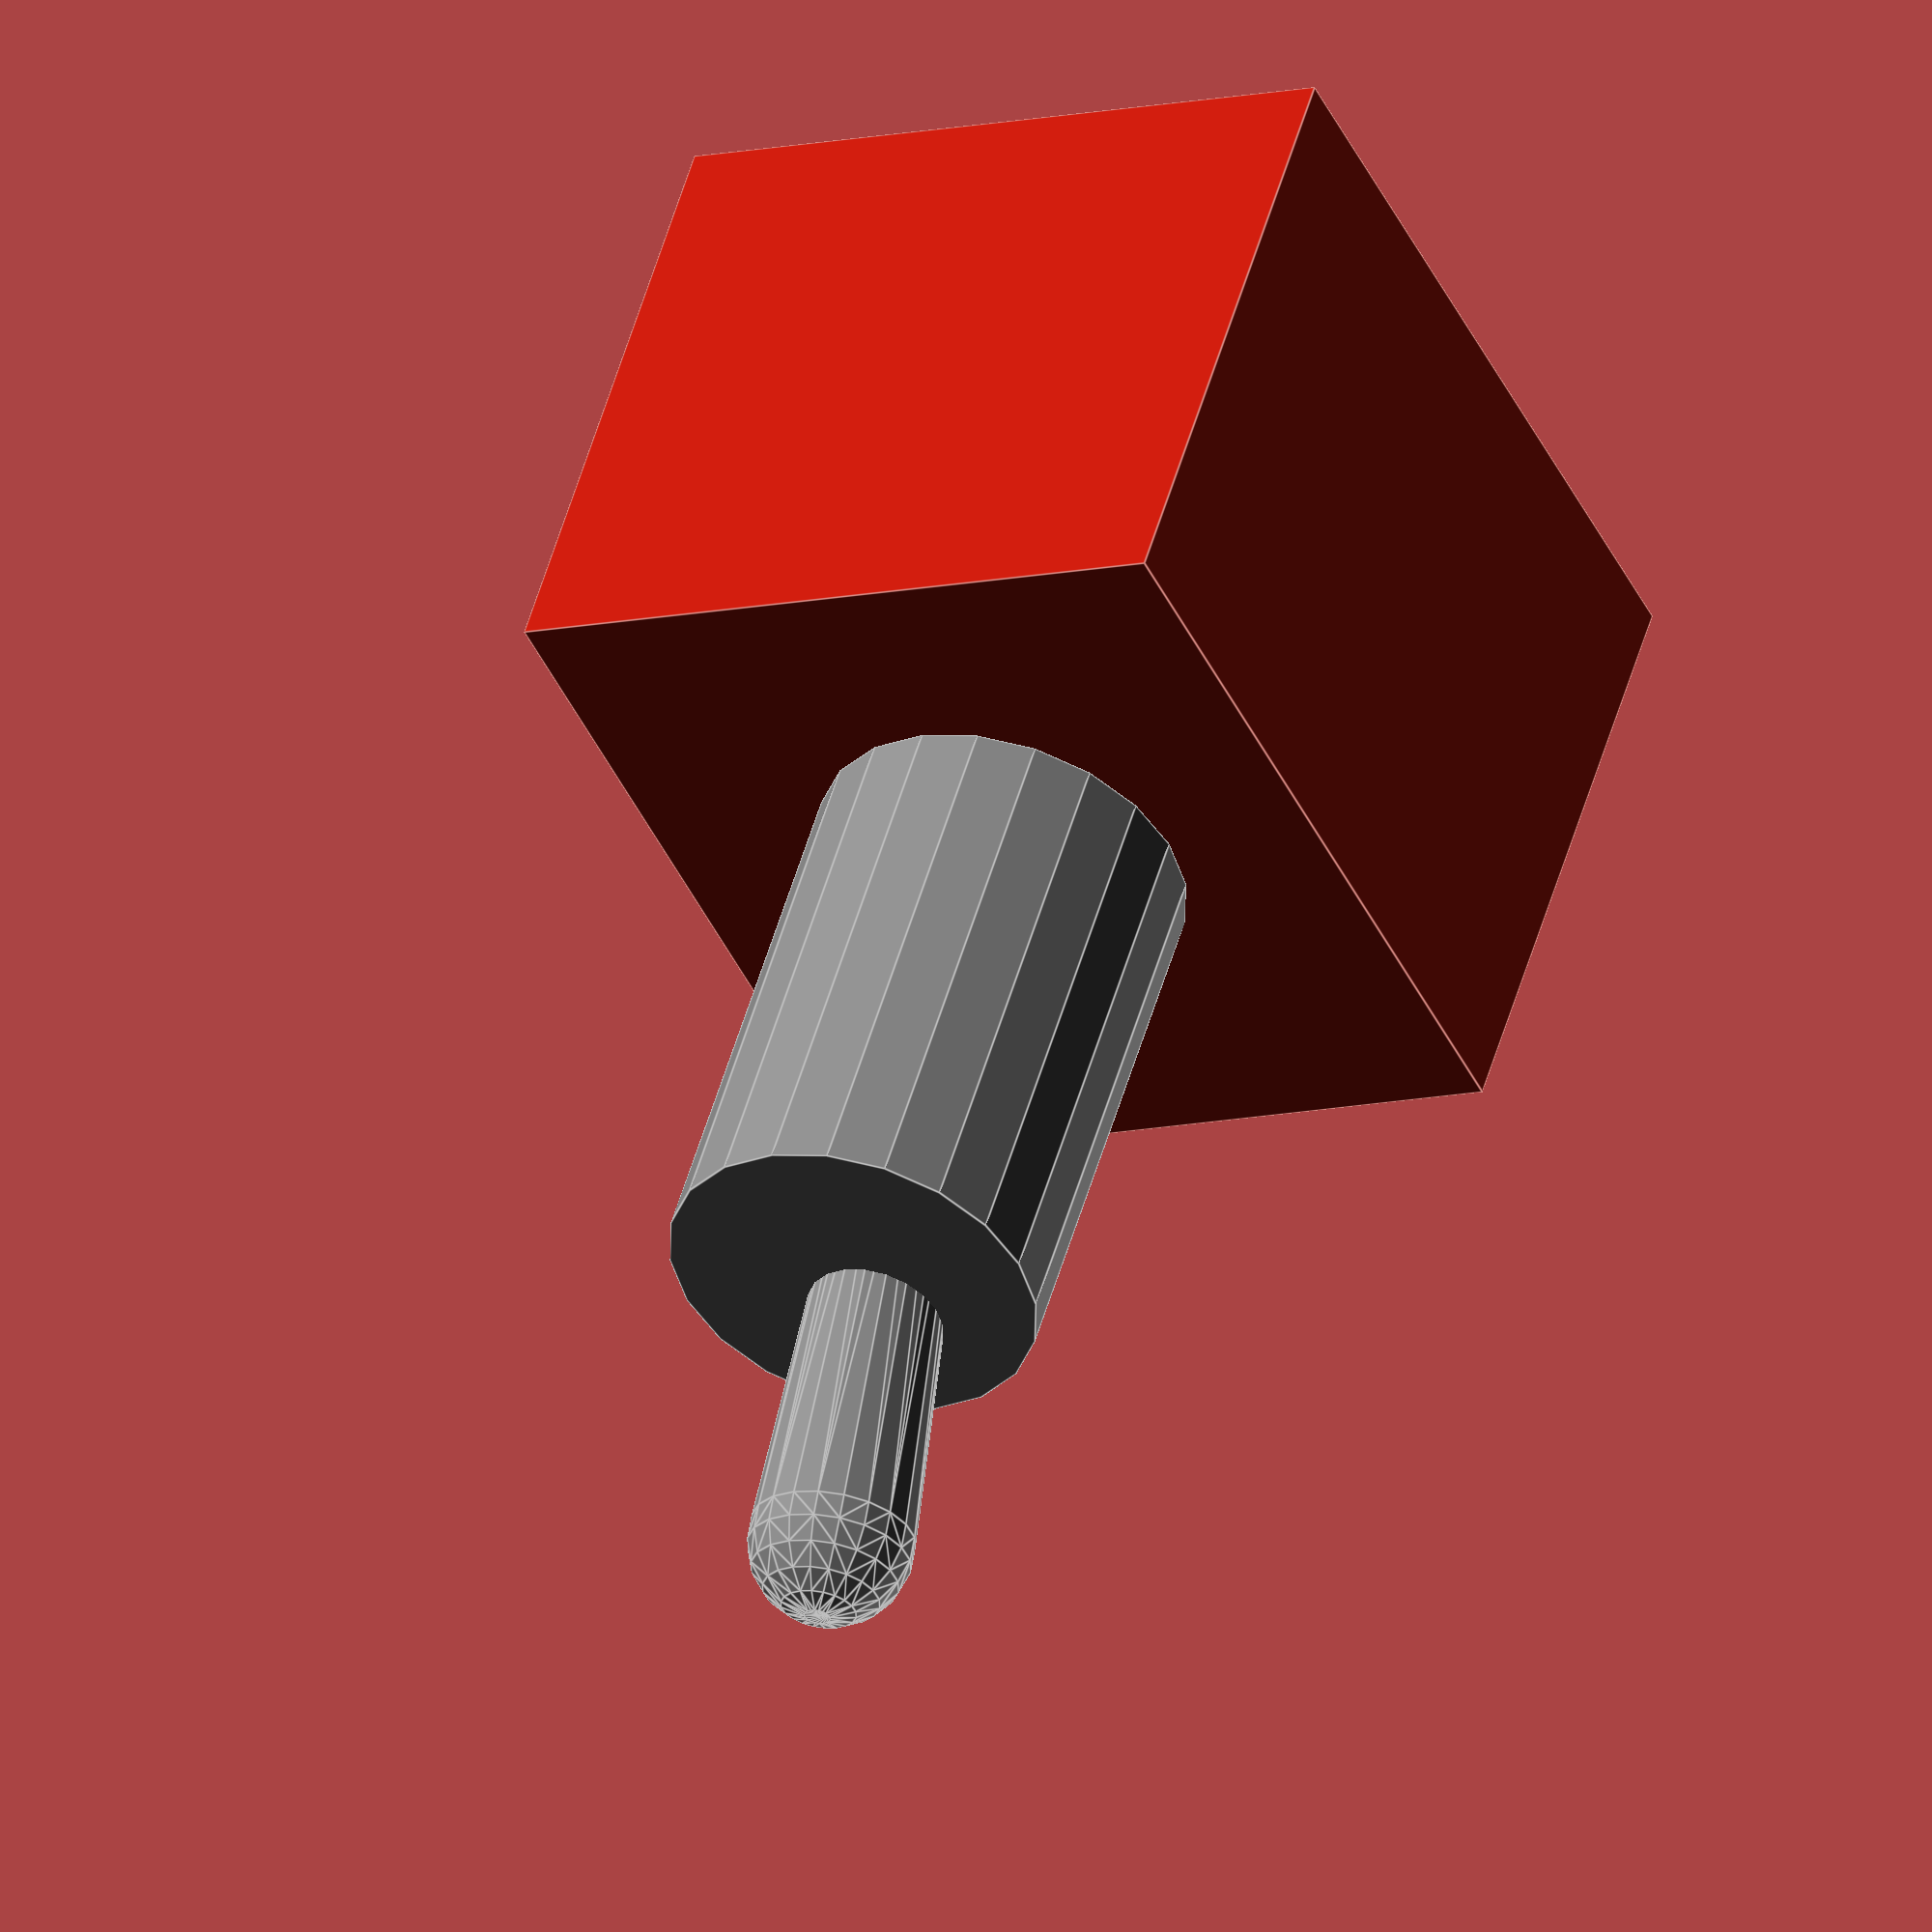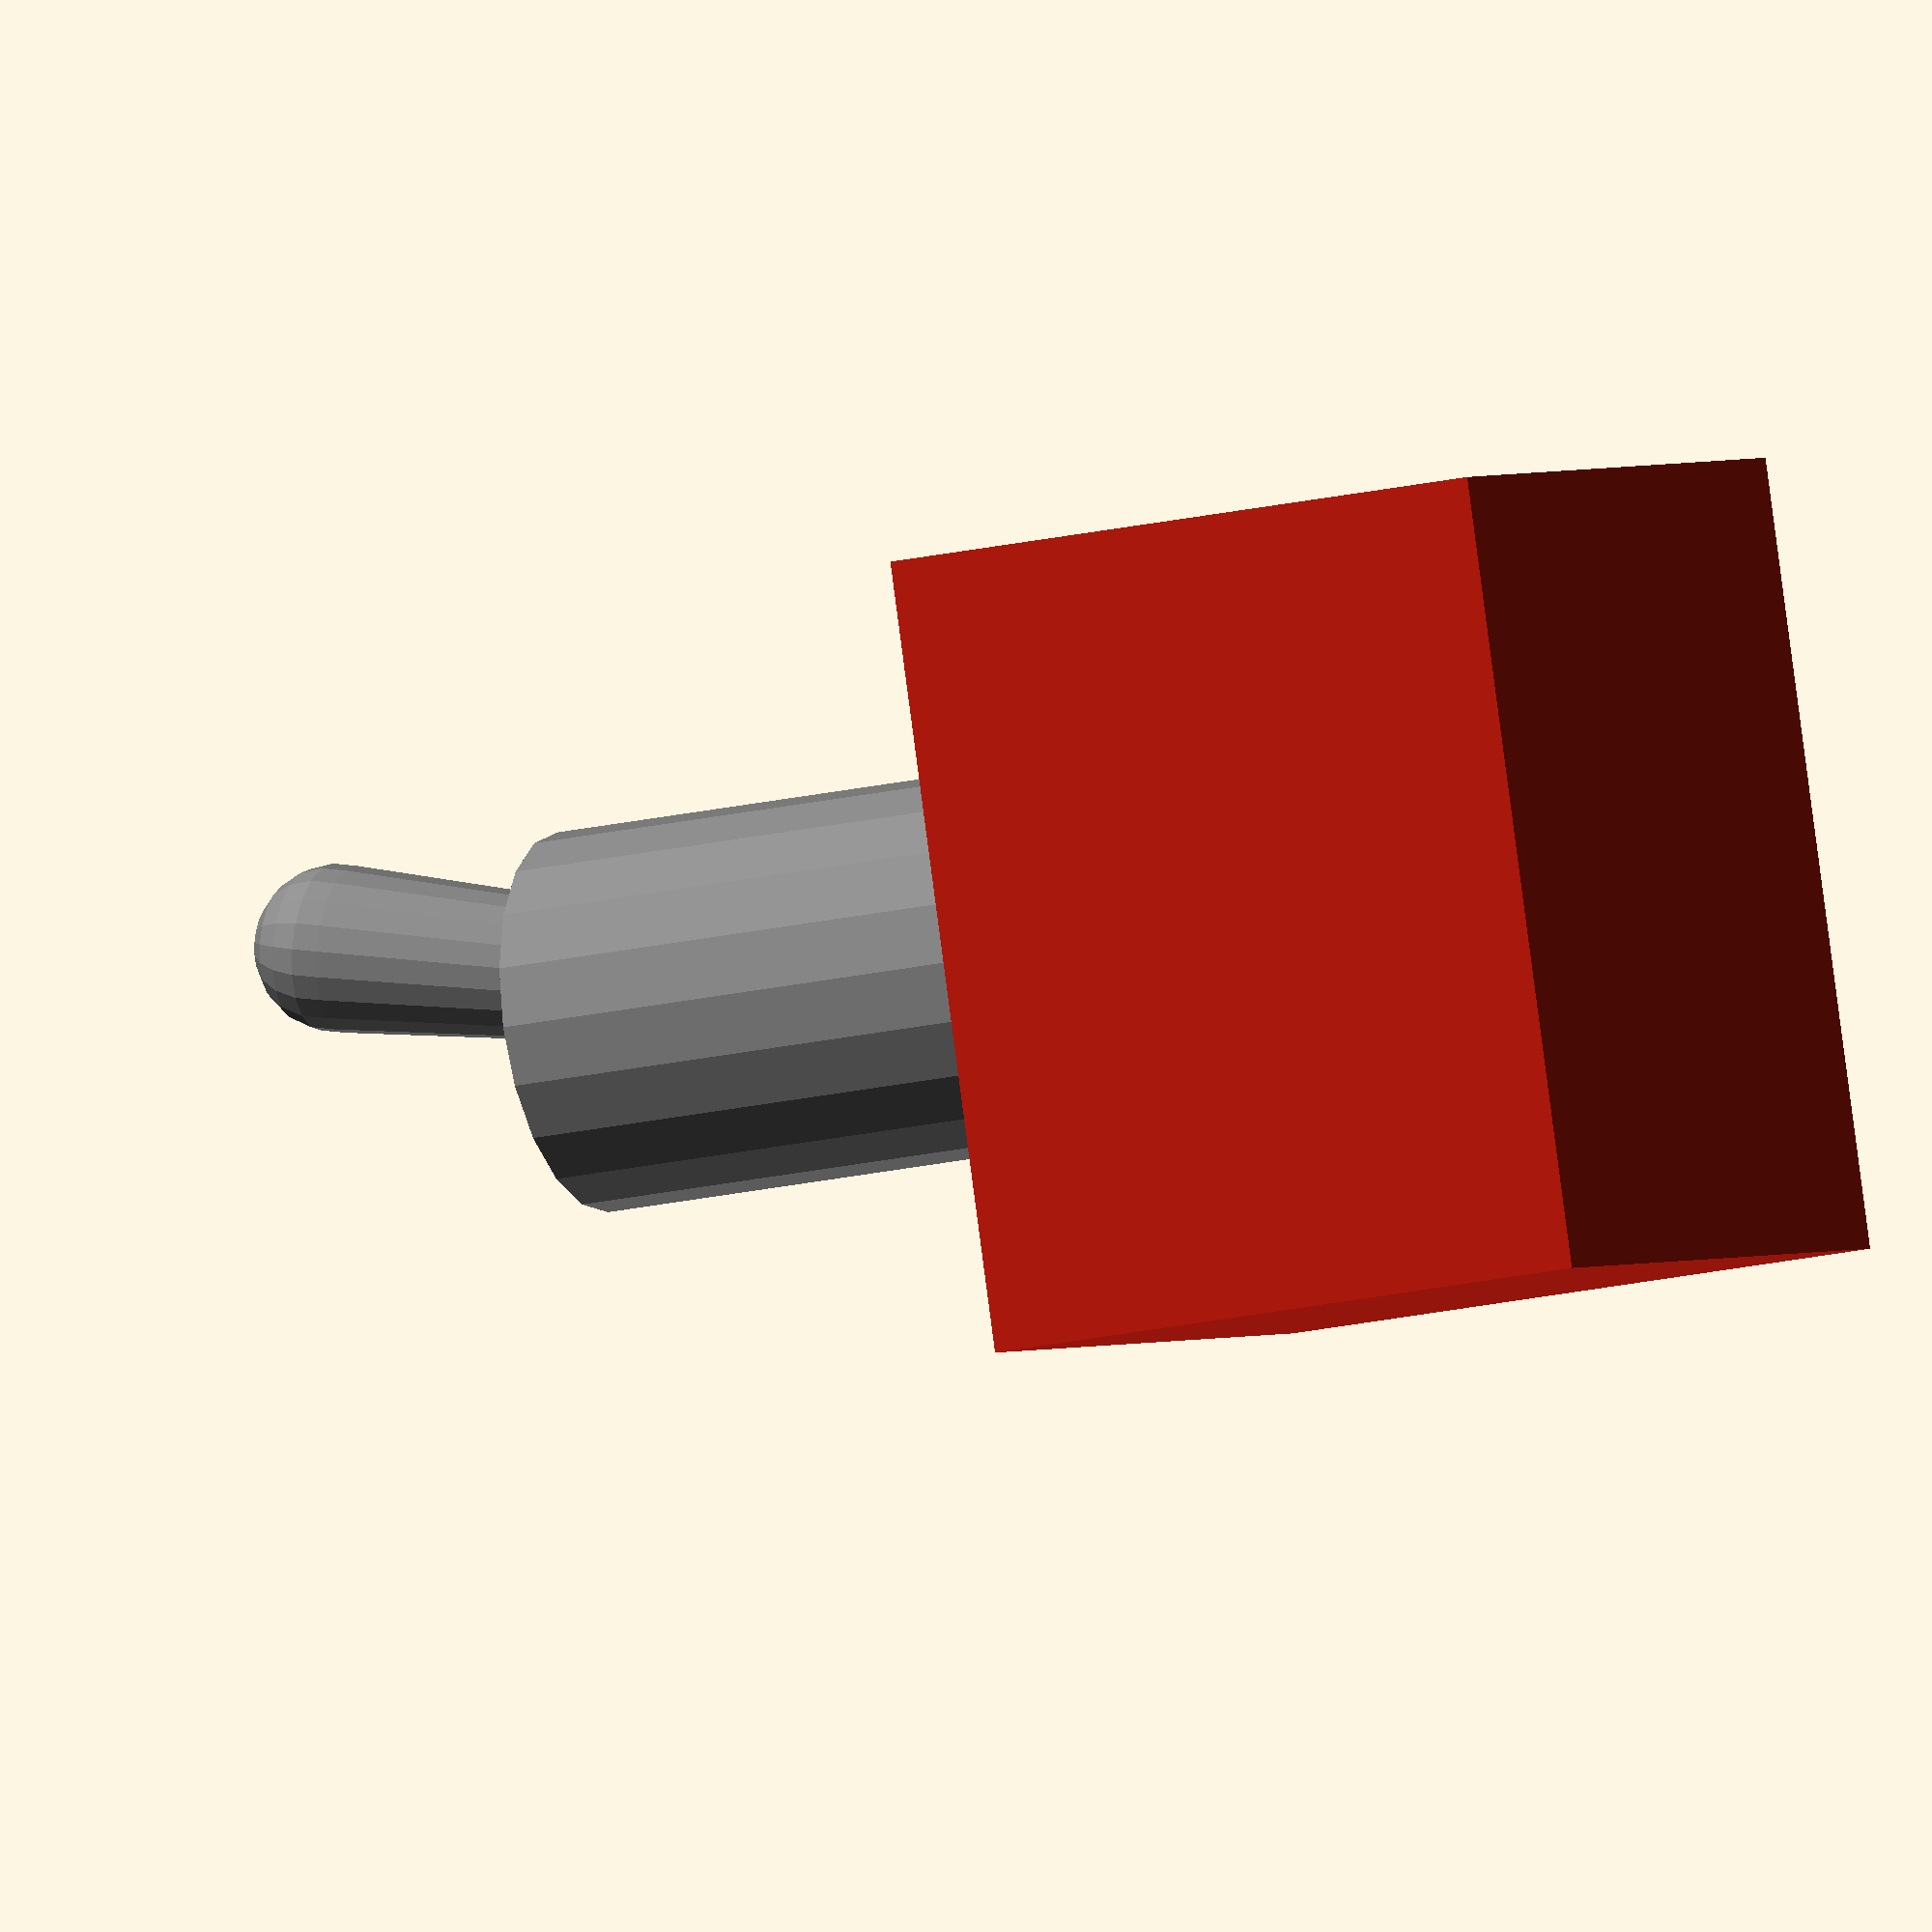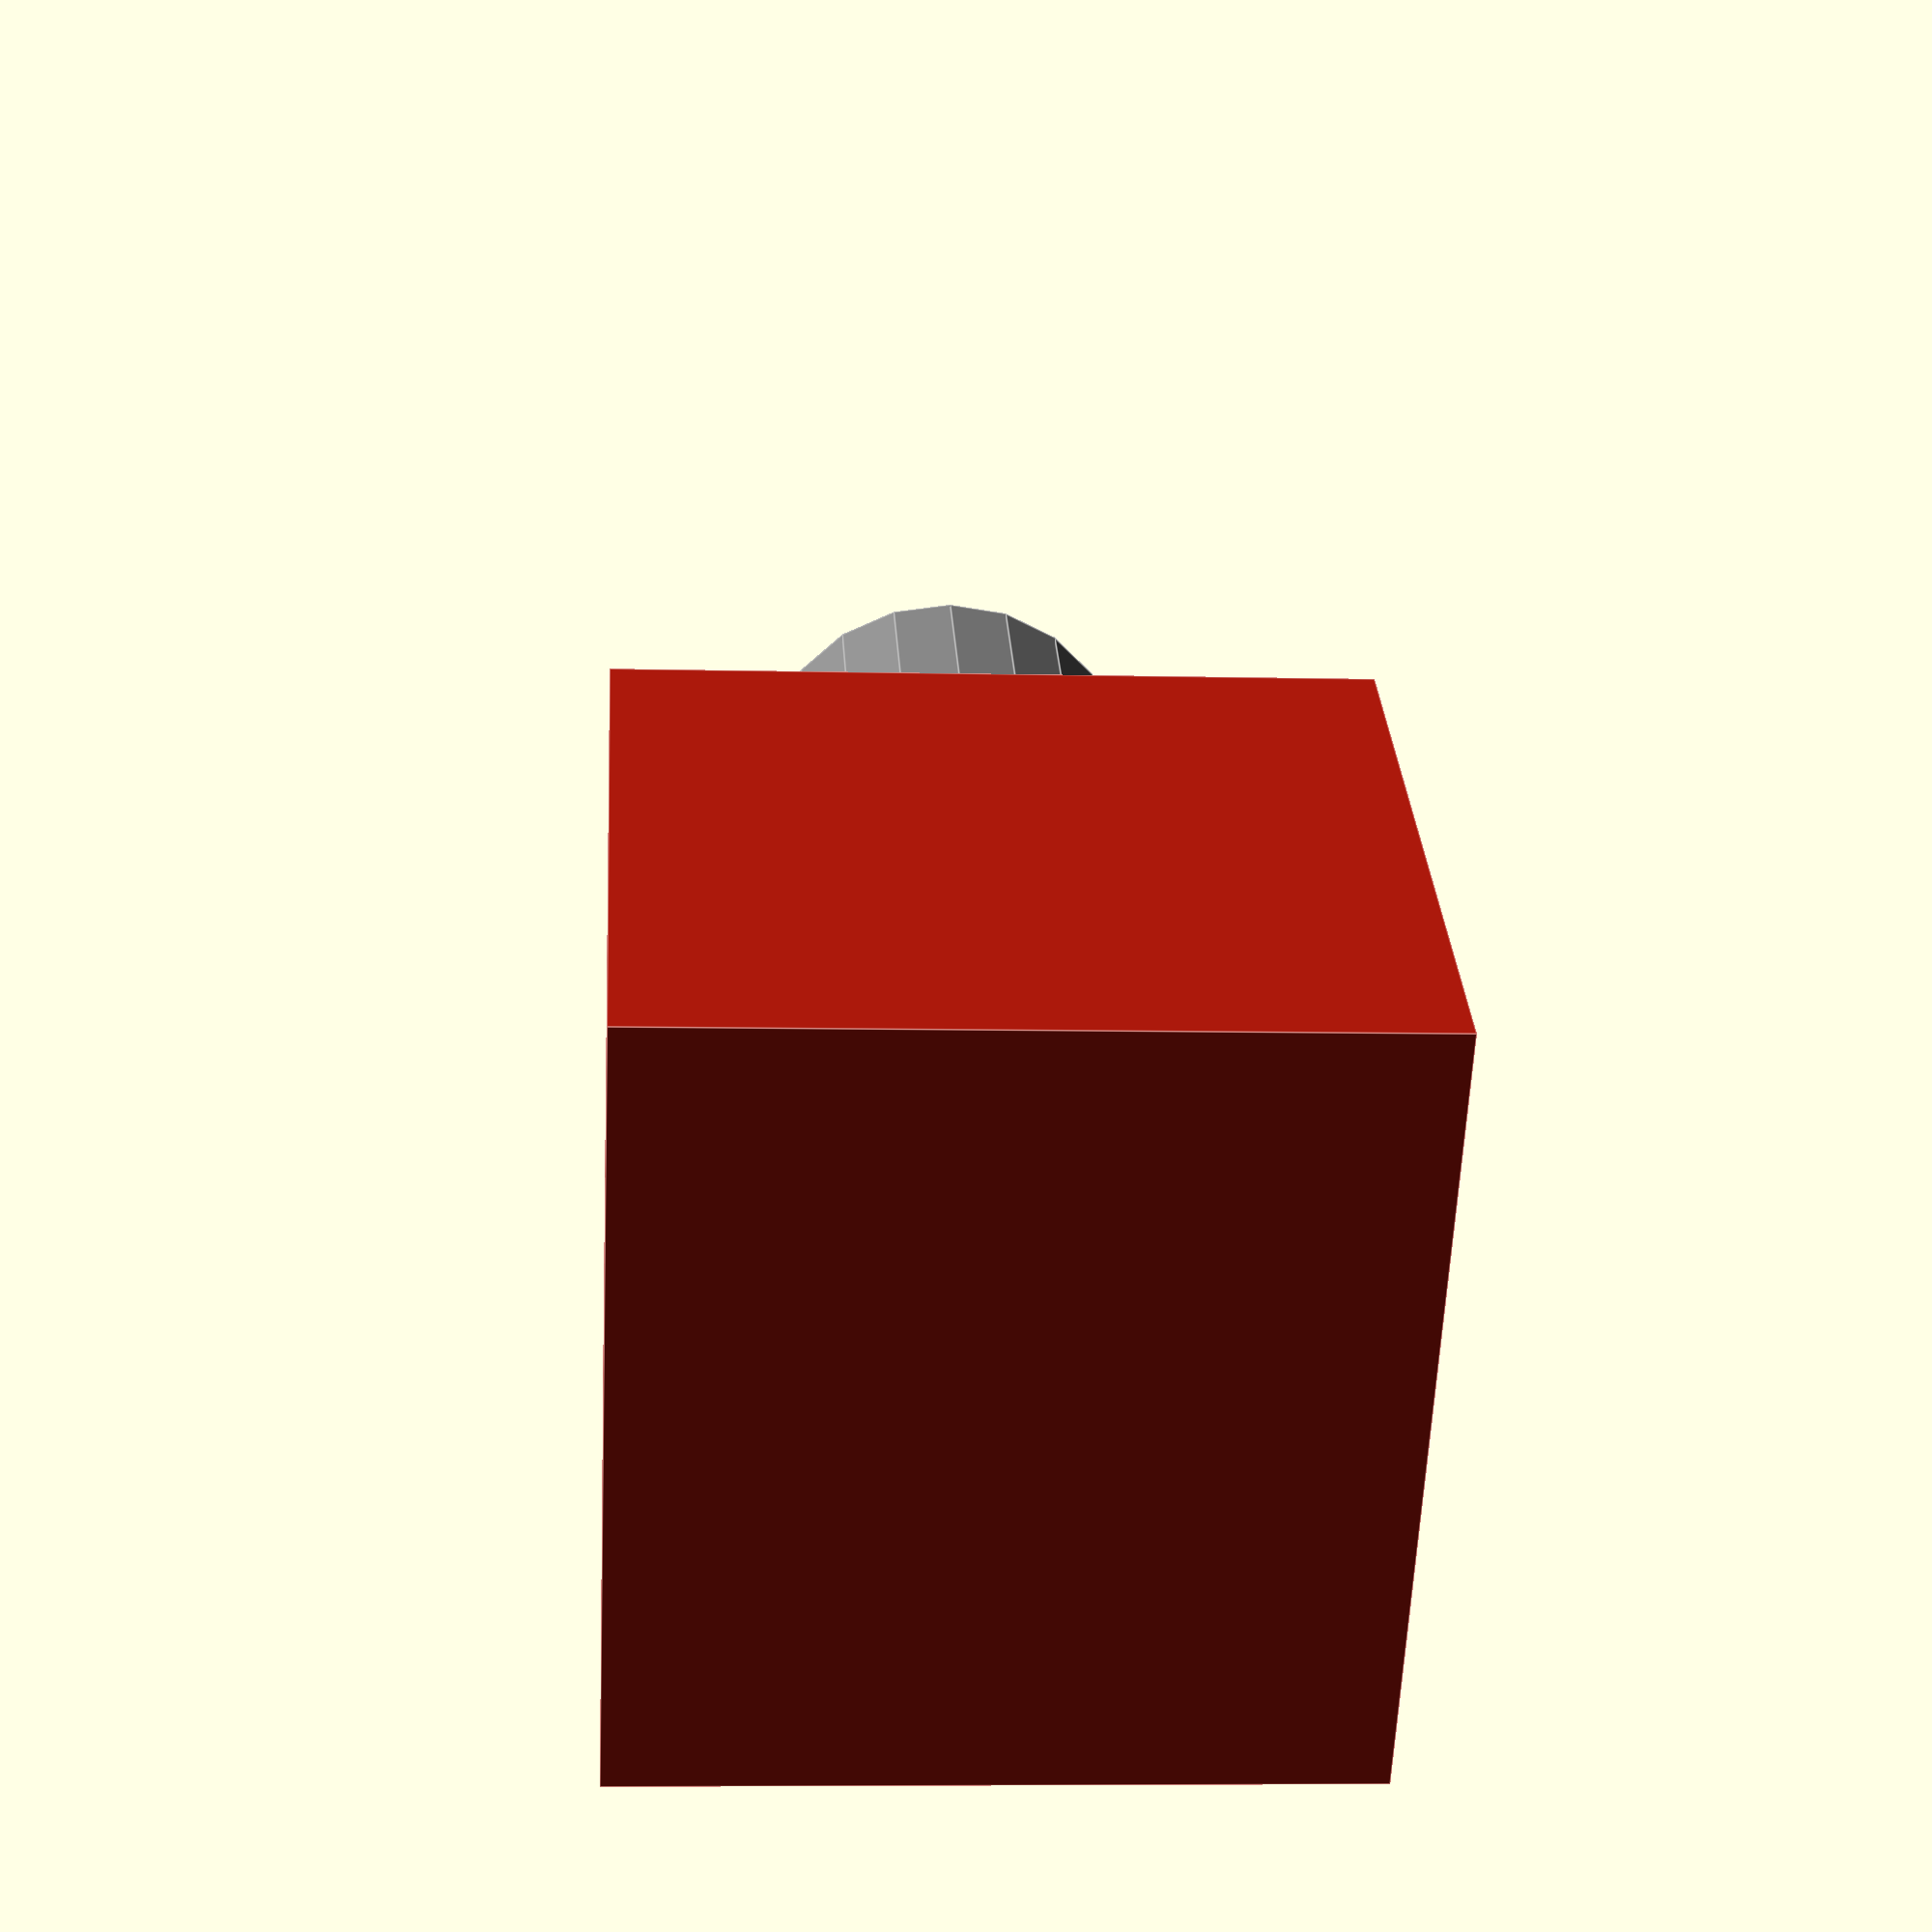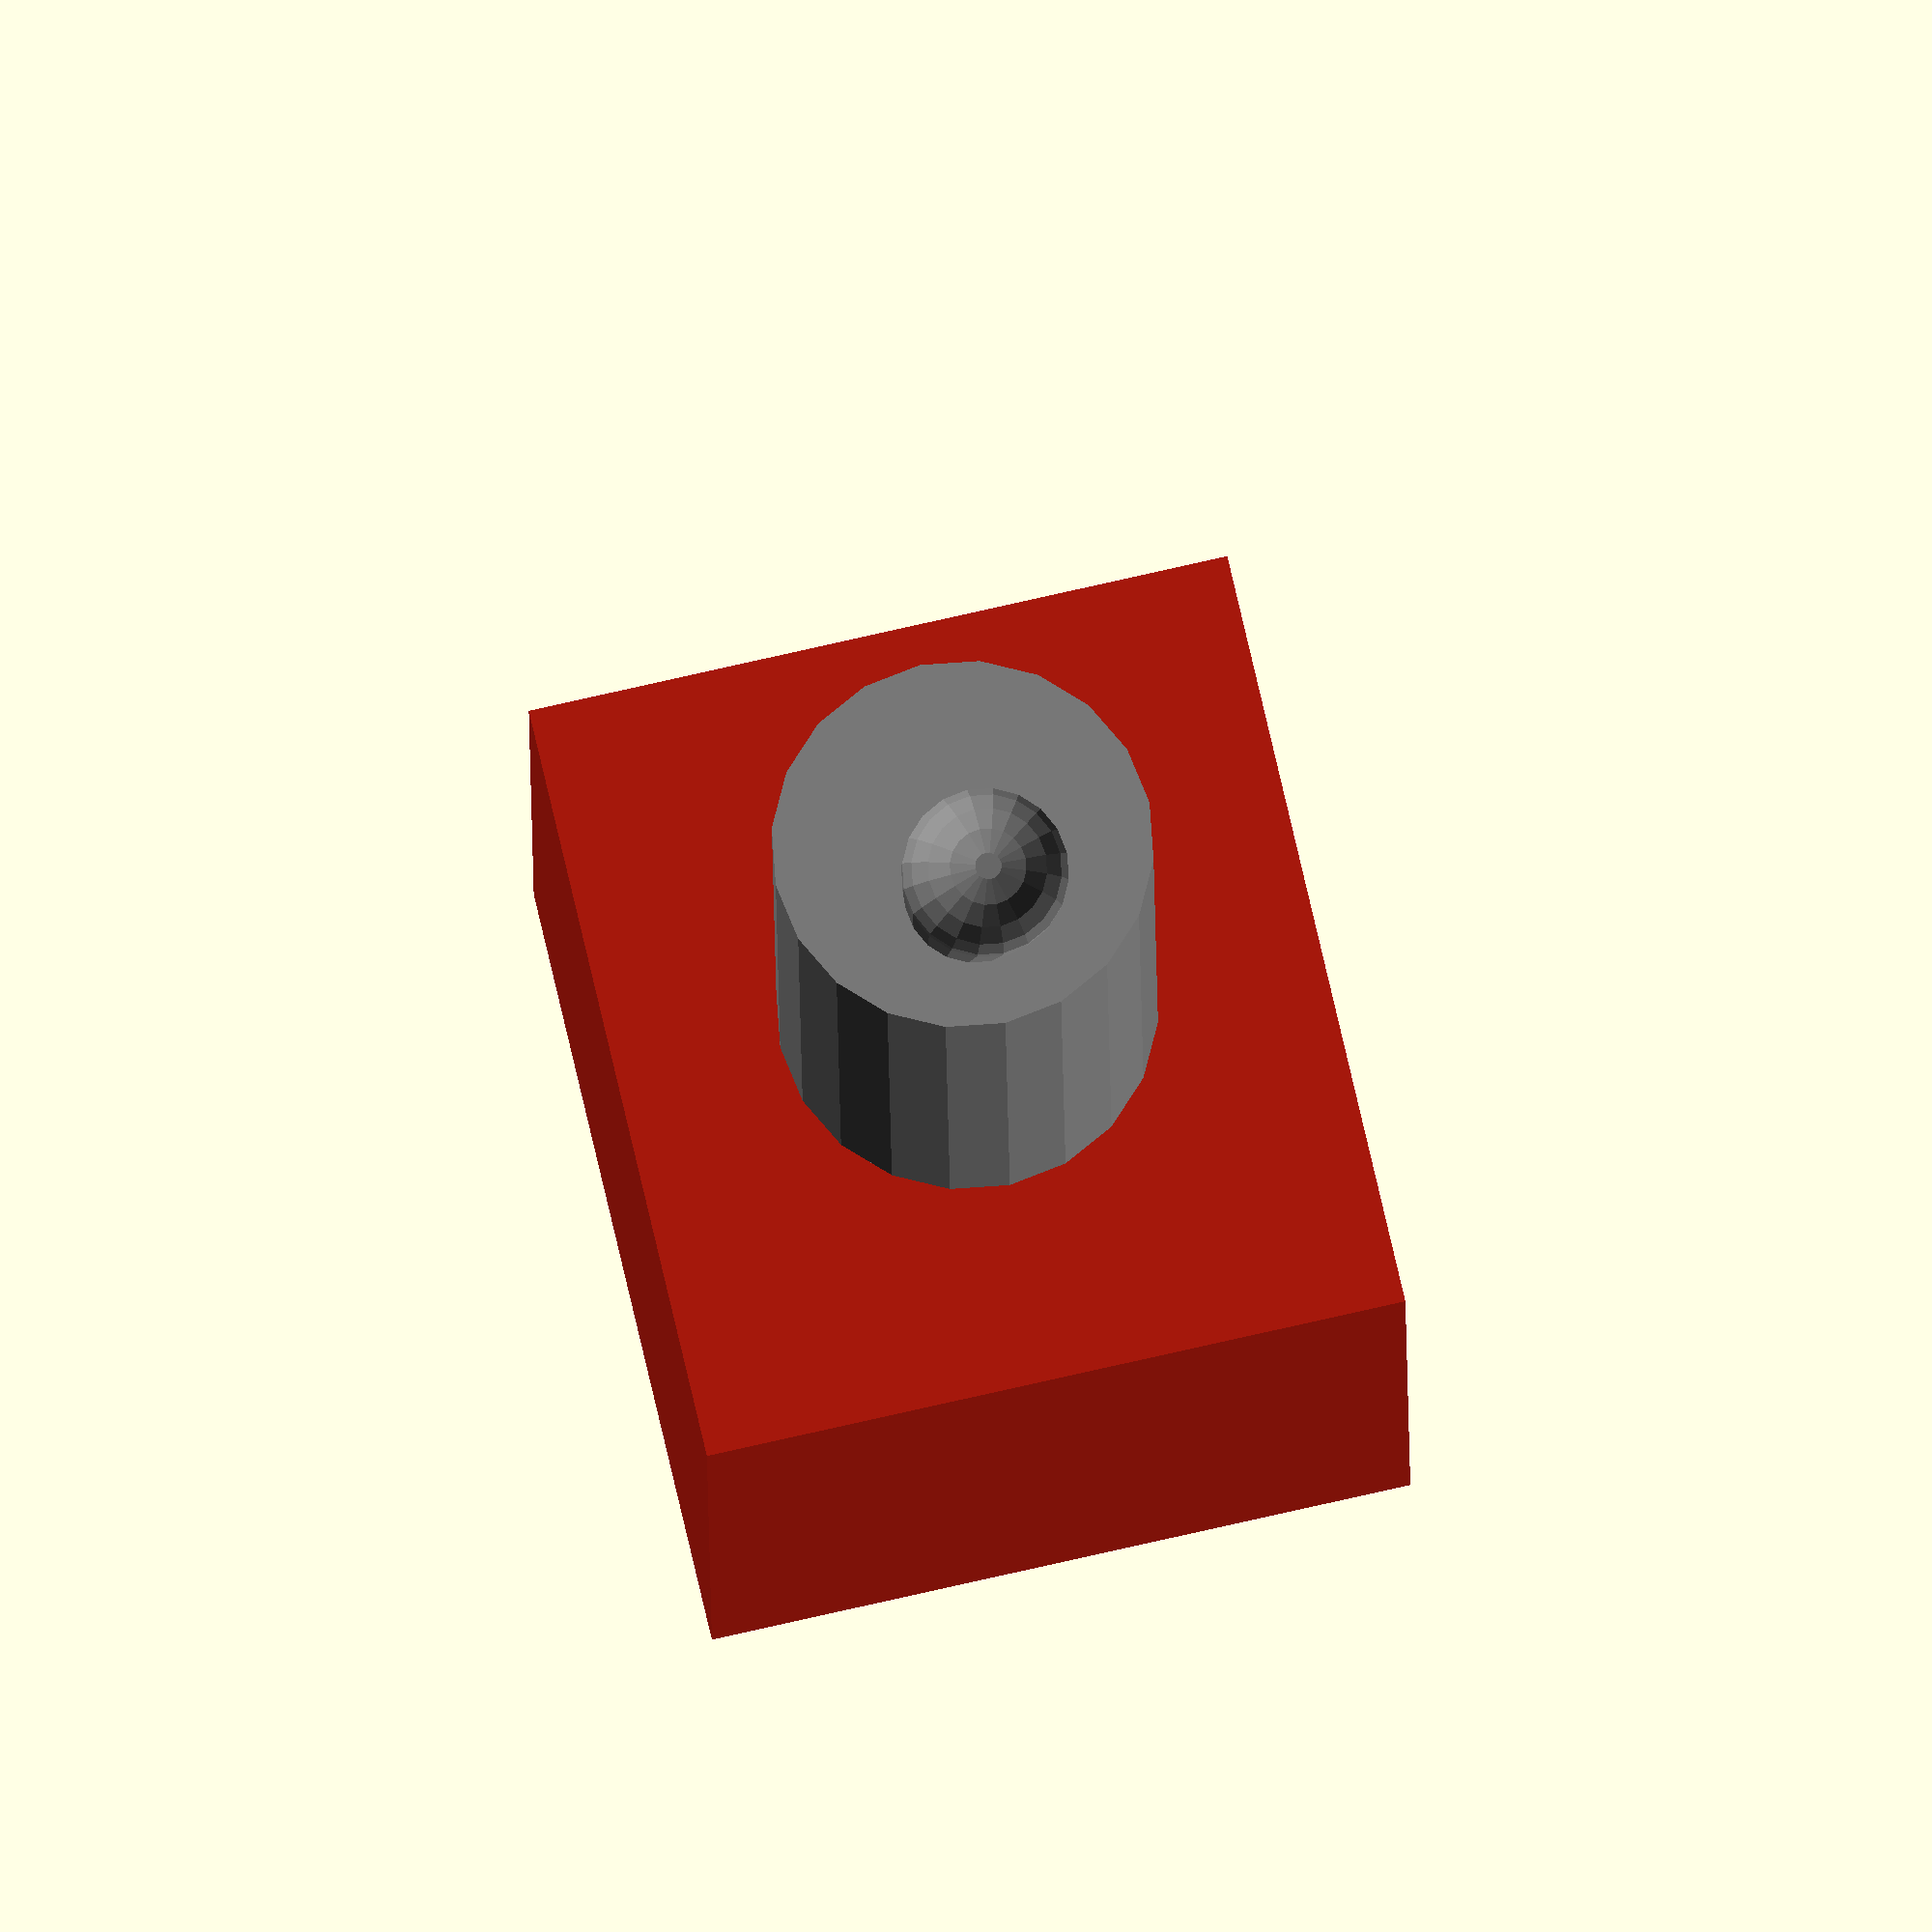
<openscad>

// KiCAD Colors
ledAlpha=0.1;
glassAlpha=0.39;

metalGreyPinCol=    [0.824, 0.820,  0.781];
metalGreyCol=       [0.298, 0.298,  0.298]; //metal Grey
metalCopperCol=     [0.7038,0.27048,0.0828]; //metal Copper
metalAluminiumCol=  [0.372322, 0.371574, 0.373173];
metalBronzeCol=     [0.714, 0.4284, 0.18144];
metalSilverCol=     [0.50754, 0.50754, 0.50754];
resblackBodyCol=    [0.082, 0.086,  0.094]; //resistor black body
darkGreyBodyCol=    [0.273, 0.273,  0.273]; //dark grey body
brownBodyCol=       [0.379, 0.270,  0.215]; //brown Body
lightBrownBodyCol=  [0.883, 0.711,  0.492]; //light brown body
pinkBodyCol=        [0.578, 0.336,  0.352]; //pink body
blueBodyCol=        [0.137, 0.402,  0.727]; //blue body
greenBodyCol=       [0.340, 0.680,  0.445]; //green body
orangeBodyCol=      [0.809, 0.426,  0.148]; //orange body
redBodyCol=         [0.700, 0.100,  0.050]; 
yellowBodyCol=      [0.832, 0.680,  0.066];
whiteBodyCol=       [0.895, 0.891,  0.813];
metalGoldPinCol=    [0.859, 0.738,  0.496];
blackBodyCol=       [0.148, 0.145,  0.145];
greyBodyCol=        [0.250, 0.262,  0.281];
lightBrownLabelCol= [0.691, 0.664,  0.598];
ledBlueCol=         [0.700, 0.100,  0.050, ledAlpha];
ledYellowCol=       [0.100, 0.250,  0.700, ledAlpha];
ledGreyCol=         [0.98,  0.840,  0.066, ledAlpha];
ledWhiteCol=        [0.895, 0.891, 0.813, ledAlpha];
ledgreyCol=         [0.27, 0.25, 0.27, ledAlpha];
ledBlackCol=        [0.1, 0.05, 0.1];
ledGreenCol=        [0.400, 0.700,  0.150, ledAlpha];
glassGreyCol=       [0.400769, 0.441922, 0.459091, glassAlpha];
glassGoldCol=       [0.566681, 0.580872, 0.580874, glassAlpha];
glassBlueCol=       [0.000000, 0.631244, 0.748016, glassAlpha];
glassGreenCol=      [0.000000, 0.75, 0.44, glassAlpha];
glassOrangeCol=     [0.75, 0.44, 0.000000, glassAlpha];
pcbGreenCol=        [0.07,  0.3,    0.12]; //pcb green
pcbBlackCol=        [0.16,  0.16,   0.16]; //pcb black
pcbBlue=            [0.07,  0.12,   0.3];
FR4darkCol=         [0.2,   0.17,   0.087]; //?
FR4Col=             [0.43,  0.46,   0.295]; //?


$fn=20;
fudge=0.1;

translate([70,0,0]) keyPad();
heatsink([9,9,5],5,3.5);
translate([12,0,0]) pushButton(col="red");
translate([12,15,0]) pushButton(col="green");
translate([12,30,0]) pushButton(col="white");
translate([-15,0,0]) rotEncoder();
translate([-15,30,0]) microStepper();
translate([30,0,0]) SMDSwitch();
translate([-40,0,0]) AirValve();
translate([-80,0,0]) AirPump();
translate([-140,0,0]) SSR();
translate([120,0,0]) roundRocker20();
translate([120,0,0]) roundRocker20(true);
translate([140,0,0]) slideSwitch();
translate([180,0,0]) arcadeButton();
translate([200,0,0]) CUI_TS02();



*keyPad(cutPanel=false);
module keyPad(cutPCB=false, cutPanel=false, drillDia=1.6){
//https://www.adafruit.com/product/3845
//Dimensions taken from picture!
  
  rad=2.5;
  drill=2.1;
  keyDist=[14,13];
  drillDist=[46,59];
  keyDims=[8.5,7.5,2.5];
  bdyDims=[51,63,3.3]; //dimensions of the lower frame
  padDims=[46,56.8,3.5];
  padRad=4;
  keyCnt=[3,4];
  notchDims=[6.1,3];
  PCBDims=[36.7,5.6,1.6];
  pinsOffset=[17.9-PCBDims.x/2,2.54-PCBDims.y];//Offset of pinscenter to PCBcenter
  spcng=0.2;
  
  //cutOut
  if (cutPCB){
    for (ix=[-1,1], iy=[-1,1])
      translate([ix*(drillDist.x/2),iy*(drillDist.y/2)]) circle(d=drillDia);

    *hull() for (ix=[-1,1], iy=[-1,1])
      translate([ix*(drillDist.x/2-rad),iy*(drillDist.y/2-rad)]) circle(rad);
    for (ix=[0:8])
        translate([-10.7+ix*2.54,-3.4]+[0,-bdyDims.y/2,-3.1]) circle(d=0.8);
  }

  else if (cutPanel){
      hull() for (ix=[-1,1], iy=[-1,1])
        translate([ix*(padDims.x/2-padRad),iy*(padDims.y/2-padRad)]) circle(padRad+spcng);
      for (ix=[-1,1], iy=[-1,1])
        translate([ix*(drillDist.x/2),iy*(drillDist.y/2)]) circle(d=drillDia);
  }
  
  else{
    color("darkslateGrey") body();
    color("Grey") keys();
    color("darkGreen") translate([0,-bdyDims.y/2,-3.1])  PCB();
  }

  module body(){
    //lower part with screw holes
    translate([0,0,-bdyDims.z]) linear_extrude(bdyDims.z) difference(){
      hull() for (ix=[-1,1], iy=[-1,1])
        translate([ix*(bdyDims.x/2-rad),iy*(bdyDims.y/2-rad)]) circle(rad);
        for (ix=[-1,1], iy=[-1,1])
          translate([ix*(drillDist.x/2),iy*(drillDist.y/2)]) circle(d=drill);
        translate([0,(bdyDims.y-notchDims.y)/2]) square(notchDims,true);
    }
    //upper part "the pad" with keys
    linear_extrude(5.4) hull() for (ix=[-1,1], iy=[-1,1])
        translate([ix*(padDims.x/2-padRad),iy*(padDims.y/2-padRad)]) circle(padRad);
  }
  
  module keys(){
    for (ix=[-(keyCnt.x-1)/2:(keyCnt.x-1)/2],iy=[-(keyCnt.y-1)/2:(keyCnt.y-1)/2]){
      translate([ix*keyDist.x,iy*keyDist.y,8.6-3.1+keyDims.z/2]) cube(keyDims,true);
    }
  }
  
  module PCB(){
    echo(pinsOffset);
    linear_extrude(PCBDims.z) difference(){
      translate([0,-PCBDims.y/2]) square([PCBDims.x,PCBDims.y],true);
      for (ix=[-8/2:8/2]) //holes for pinheader
      //translate([-10.7+ix*2.54,-3.4]) circle(d=0.8); //0:8
        translate([ix*2.54,0]+pinsOffset) circle(d=0.8);
    }
  }
}


module keyPadPhone(bdyDims=[51,64,8.5],keyCnt=[3,4],cut=false){

  rad=2.5;
  drill=2.5;
  keyDist=[14,13];
  drillDist=[46,57];
  keyDims=[8.5,7.5,2.5];
  notchDims=[6.5,2.6];
  
  if (cut){
    for (ix=[-1,1], iy=[-1,1])
      translate([ix*(bdyDims.x/2-rad),iy*(bdyDims.y/2-rad)]) circle(d=2.5);
    hull() for (ix=[-1,1], iy=[-1,1])
      translate([ix*(drillDist.x/2-rad),iy*(drillDist.y/2-rad)]) circle(rad);
  }
  
  
  body();
  keys();
  
  
  module body(){
    translate([0,0,-3.1]) linear_extrude(3.1) difference(){
      hull() for (ix=[-1,1], iy=[-1,1])
        translate([ix*(bdyDims.x/2-rad),iy*(bdyDims.y/2-rad)]) circle(rad);
        for (ix=[-1,1], iy=[-1,1])
          translate([ix*(bdyDims.x/2-rad),iy*(bdyDims.y/2-rad)]) circle(d=drill);
        translate([0,-(bdyDims.y-notchDims.y)/2]) square(notchDims,true);
    }
    linear_extrude(5.4) hull() for (ix=[-1,1], iy=[-1,1])
        translate([ix*(46/2-rad),iy*(57/2-rad)]) circle(rad);
  }
  
  module keys(){
    for (ix=[-(keyCnt.x-1)/2:(keyCnt.x-1)/2],iy=[-(keyCnt.y-1)/2:(keyCnt.y-1)/2]){
      translate([ix*keyDist.x,iy*keyDist.y,8.6-3.1+keyDims.z/2]) cube(keyDims,true);
    }
  }
}

*CUI_TS02();
module CUI_TS02(height=11, longTerminals=false){
  /*https://www.cuidevices.com/product/resource/ts02.pdf
  available heights (SCR and LCR): 
    4.3, 5.0, 6.0, 7.0, 7.3, 8.0
    9.0, 9.5, 10.0, 11.0, 12.0, 13.0, 15.0, 15.3, 17.0
  LCR only: 
    5.5, 14.0, 16.0
  */
  
  bdyDims=[6,6,3.5];
  tThck=0.2; //terminal thickness
  tWdth=0.7;
  tHght=0.75; //height of bend (centerline)
  tLngth=(10-5)/2-0.75;
  
  //body
  translate([0,0,(bdyDims.z-tThck)/2]) color("darkSlateGrey") cube(bdyDims+[0,0,-tThck],true);
  translate([0,0,bdyDims.z-tThck/2]) color("silver") difference(){
    cube([bdyDims.x,bdyDims.y,tThck],true);
    cylinder(d=3.6,h=tThck+fudge,center=true);
  }
  
 //actuator
  translate([0,0,bdyDims.z-tThck]) color("darkSlateGrey") 
    cylinder(d=3.5,h=height-bdyDims.z+tThck);
  
  module terminal(){
    cube();
  }
  
}

module CUI_TS04(height=9.5){
  bdyDims=[6,6,3.5];
  tThck=0.2; //terminal thickness
  tWdth=0.7;
  tHght=0.75; //height of bend (centerline)
  tLngth=(10-5)/2-0.75;
  
  //body
  translate([0,0,(bdyDims.z-tThck)/2]) color("darkSlateGrey") cube(bdyDims+[0,0,-tThck],true);
  translate([0,0,bdyDims.z-tThck/2]) color("silver") difference(){
    cube([bdyDims.x,bdyDims.y,tThck],true);
    cylinder(d=3.6,h=tThck+fudge,center=true);
  }
  
 //actuator
  translate([0,0,bdyDims.z-tThck]) color("darkSlateGrey") 
    cylinder(d=3.5,h=height-bdyDims.z+tThck);
  
  //terminals
  for (ix=[-1,1],iy=[-1,1]){
    translate([ix*(10-0.75)/2,iy*4.5/2,tThck/2])
      color("silver") cube([0.75,tWdth,tThck],true);
    translate([ix*(10/2-0.75),iy*4.5/2,tThck/2]){
      rotate([90,0,0]) color("silver") cylinder(d=tThck,h=tWdth,center=true);
      translate([0,0,tHght/2]) color("silver") cube([tThck,tWdth,tHght],true);
      translate([0,0,tHght]) rotate([90,0,0]) color("silver") cylinder(d=tThck,h=tWdth,center=true);
    }
    translate([ix*((10-tLngth)/2-0.75),iy*4.5/2,tHght+tThck/2]) 
      color("silver") cube([tLngth,tWdth,tThck],true);
  }
}


*rotarySwitchAlpha();
module rotarySwitchAlpha(){
  
  //body
  color("ivory") translate([0,0,2]) cylinder(d=26,h=10.5/2);
  color("darkSlateGrey"){
    translate([0,0,2+10.5/2]) cylinder(d=26,h=10.5/2);
    translate([0,0,14.2-2]) cylinder(d=17.3,h=2);
    translate([0,0,14.2]) cylinder(d=10,h=8);
    translate([-9.5,0,12.5]) cylinder(d=3,h=4);
    translate([0,0,14.2+8]) linear_extrude(30)
      difference(){
        circle(d=6);
        translate([0,3]) square([6,3],true);
      }
    }
  //pins
  for(ir=[90-15:90:375])
    color("silver") rotate(ir) translate([11,0,5.4/2-3.4]) cube([0.2,1,5.4],true);
  color("silver") rotate(90+45) translate([4,0,5.4/2-3.4]) cube([0.2,1,5.4],true);
}

*PT15();
module PT15(rotor="R",center=true){
  cntrOffset= center ? [[0,0,0],[0,0,0]] : [[0,0,10],[90,0,0]];
  //body
  translate(cntrOffset[0]) rotate(cntrOffset[1]){
     linear_extrude(6) difference(){
      circle(d=15);
      circle(d=5);
    }
    difference(){
      color("ivory") translate([0,0,0.5]) cylinder(d=5,h=5);
      linear_extrude(6) rotorR();
    }
  }

  module rotorR(){
    difference(){
            circle(d=4);
            translate([-(4.02+fudge)/2,4.02/2-(4.02-3.52),0]) square(4.02+fudge);
          }
  }
}

module microStepper(angle=0){
  //Machifit GA12BY15
  color("gold") translate([0,0,-9/2]) cube([12,10,9],true); //gearbox
  
  color("silver"){
    //shaft
    rotate(angle){
      difference(){
        cylinder(d=3,h=10);
        translate([3-0.5,0,1+9/2]) cube([3,3,9+fudge],true);
      }
      cylinder(d=4,h=0.8);
    }
    //motor body
    translate([0,0,-19.8]) cylinder(d=12,h=10.8);
  }
}


module SSR(){
  //Solid State Relay
  //e.g. Fotek SSR-40 DA

  bdDims=[60,45.4,22.1];
  pltDims=[62.5,44.4,2.65];
  color("whiteSmoke") translate([0,0,1.1]) body();
  color("silver") plate();

  module body(){
    sltWdth=(bdDims.x-37-10)/2;
    difference(){
      translate([0,0,bdDims.z/2])  cube(bdDims,true);
      //mounting holes
      for (ix=[-1,1]){
        translate([ix*(37+10)/2,0,-fudge/2]) cylinder(d=10,h=bdDims.z+fudge);
        translate([ix*((bdDims.x-sltWdth)/2+fudge),0,bdDims.z/2]) cube([sltWdth+fudge,10,bdDims.z+fudge],true);
      }
      //screw terminals
      for (ix=[-1,1],iy=[-1,1]){
        translate([ix*((bdDims.x-11.6)/2+fudge),iy*(16.75+10.8)/2,bdDims.z-8/2]) cube([11.6+fudge,10.8,8+fudge],true);
      translate([0,0,bdDims.z-0.8/2]) cube([30.25,43.3,0.8+fudge],true);
        
      }
    }
  }

  module plate(){
    linear_extrude(pltDims.z) difference(){
      square([pltDims.x,pltDims.y],true);
      translate([(pltDims.x-4.8)/2-4.6,0]) circle(d=4.8);
      translate([-((pltDims.x-7.3)/2-3.75),0])
        hull() for (ix=[-1,1])
            translate([ix*(7.3-4.4)/2,0]) circle(d=4.4);
    }
  }


}

*MEN1281();
module MEN1281(){
  for (ix=[-1,1]){
    translate([ix*(10-2.5)/2,0,1.2])
      cube([2.5,5,2.4],true);
    translate([ix*(10-2.5)/2,0,-3.1]) cylinder(d=2.5,h=3.1);
    }
    translate([0,0,5.4]) cylinder(d=3,h=7-5.4);
    translate([0,1.5,2.4]) rotate([90,0,0]) 
      linear_extrude(3) 
        polygon([[-5,0],[-5,1],[-5+1.6,1],[-1.5,3],
                 [1.5,3],[5-1.6,1],[5,1],[5,0]]);
    
}
*AirPump();
module AirPump(){
  //CJP37-C12A2
  mtrDia=24.1;
  mtrLngth=31;
  bdyDia=27.1;
  bdyLngth=27.3;
  rad=1;
  flngDims=[36.6,10];
  
  color("grey") cylinder(d=mtrDia,h=mtrLngth);
  color("ivory") translate([0,0,mtrLngth+0.6]) cylinder(d=bdyDia,h=bdyLngth);
  color("silver"){
    hull(){
      translate([0,0,mtrLngth]) cylinder(d=bdyDia+0.6,h=0.6);
      translate([29.8-rad-(bdyDia+0.6)/2,-(bdyDia+0.6)/2+36.6/2,mtrLngth+0.3]) 
        cube([0.1,36.6,0.6],true);
    }
  //flange
    translate([29.8-rad-(bdyDia+0.6)/2,flngDims.x-(bdyDia+0.6)/2,mtrLngth]) rotate(-90)
      bend([flngDims.x,0,0.6],90,rad) 
        linear_extrude(0.6) difference(){
          union(){
            hull() for (ix=[0,1]) 
              translate([ix*(flngDims.x-rad*2)+rad,flngDims.y-rad*2]) circle(rad);
            translate([0,0]) square([flngDims.x,flngDims.y-2*rad]);
          }
        translate([4.3/2+2.5,flngDims.y-rad-4.3/2-2.5]) circle(d=4.3);
      }
    }
  //pipe
    color("ivory") translate([0,0,mtrLngth+bdyLngth]){ 
      cylinder(d=4,h=5.3);
      translate([0,0,5.3]){
        cylinder(d=4.8,h=1);
        translate([0,0,1]) cylinder(d1=4.8,d2=3,h=3);
      }}
}

*AirValve();
module AirValve(clamp=false){
  // CEME 5000EN1,5P; SH-V08298C-R(C1)4
  
  bdyDia=23.5;
  bdyLngth=30;
  pipDia=4.9;
  
  clmpDims=[38,15,30];
  clmpSpcng=1;
  clmpDrill=4.2;
  
  clmpOffset= (clamp) ? [0,-bdyLngth/2,bdyDia/2+(clmpDims.z-bdyDia)/2] : [0,0,0];
  
  translate(clmpOffset) rotate([-90,0,0]){
    //body
    color("teal") cylinder(d=bdyDia,h=bdyLngth);
    
    //contacts
    for (ix=[-1,1]){
      color("teal") translate([ix*16.8/2,0,-1.2]) cube([4,7.5,2.4],true);
      color("silver") translate([ix*16/2,0,-13.4/2]) cube([0.6,6.5,13.4],true);
    }
    //pipes
    color("ivory"){
      translate([0,0,bdyLngth]) cylinder(d=12,h=7.2);
      translate([0,0,bdyLngth+7-pipDia/2]) rotate([90,0,0]) pipe(31.7-6);
      translate([0,0,bdyLngth+7]) pipe(11.3);
    }
  }
  //clamp
  if (clamp)
    color("darkSlateGrey") clamp();
  
  module pipe(length=30){
    tipLngth=5.5;
    tipDia=4.5;
    pipDia=5.0;
    //tip
    translate([0,0,length-tipLngth]){
      cylinder(d=tipDia,h=tipLngth);
      cylinder(d1=5.5,d2=tipDia,h=1.5);
    }
    cylinder(d=pipDia,h=length-tipLngth);
  }
  
  module clamp(){
    hlfClmpDims=[clmpDims.x,clmpDims.y,(clmpDims.z-clmpSpcng)/2];
    drillDist=bdyDia+fudge+(clmpDims.x-bdyDia)/2-fudge; //is in middle of remaining space
    minWallThck=(clmpDims.z-bdyDia-fudge*2)/2;
    
    difference(){
      union(){
        difference(){
          translate([0,0,clmpDims.z/2]){
            rotate([90,0,0]) cylinder(d=bdyDia+fudge*2+minWallThck*2,h=clmpDims.y,center=true);
            translate([0,0,(clmpSpcng+minWallThck)/2]) 
              cube([clmpDims.x,clmpDims.y,minWallThck],true);
          }
          translate([0,0,(hlfClmpDims.z+clmpSpcng-fudge)/2])
            cube(hlfClmpDims+[fudge,fudge,clmpSpcng+fudge],true);
        }
        translate([0,0,hlfClmpDims.z/2]) cube(hlfClmpDims,true);
      }
        
      translate([0,0,clmpDims.z/2]) rotate([90,0,0]) 
        cylinder(d=bdyDia+fudge*2,h=clmpDims.y+fudge,center=true);
      for (ix=[-1,1])
        translate([ix*drillDist/2,0,-fudge/2]) cylinder(d=clmpDrill,h=clmpDims.z+fudge);
    }//diff
  }
}

*AlphaPot();
module AlphaPot(size=9, shaft="T18", vertical=true){
  ovDim=[9.5,6.5+4.85,10];
  yOffset=ovDim.y/2-6.5;
  
  
  translate([0,yOffset,ovDim.z/2]) cube(ovDim,true);
  translate([0,0,ovDim.z]) cylinder(d=7,h=5);
  translate([0,0,ovDim.z]) shaft();
  
  module shaft(){
    L=15;
    F=7;
    T=6;
    M=1;
    C1=0.5; //chamfer at Tip
    C2=0.25; //chamfer at middle
    dia=6;
    difference(){
      union(){
        translate([0,0,L-C1]) cylinder(d1=dia,d2=dia-C1*2,h=C1);
        translate([0,0,L-T+C2]) cylinder(d=dia,h=T-C1-C2);
        translate([0,0,L-T]) cylinder(d1=dia-C2*2,d2=dia,h=C2);
        translate([0,0,L-F]) cylinder(d=dia-C2*2,h=M);
        translate([0,0,L-F-C2]) cylinder(d1=dia,d2=dia-C2*2,h=C2);
        translate([0,0,5]) cylinder(d=dia,h=L-F-C2-5);
      }
      translate([0,0,L-F+(F+fudge)/2]) cube([dia+fudge,1,F+fudge],true);
    }
  }
}


*SMDSwitch();
module SMDSwitch(){
  translate([0,0,1.4/2]) cube([6.7,2.6,1.4],true);
  //pins
  for (ix=[-1,1],iy=[-1,1])
    color("silver") translate([ix*(6.7+0.5)/2,iy*(2.6-0.4)/2,0.15/2]) cube([0.5,0.4,0.15],true);
  for (ix=[-1,1]){
  color("silver") translate([ix*4.5/2,-(1.25+2.6)/2,0.15/2]) cube([0.4,1.25,0.15],true);
  color("white") translate([ix*1.5/2,0,1.4+1.5/2]) cube([1.3,0.65,1.5],true);
  }
  
  color("silver") translate([4.5/2-3,-(1.25+2.6)/2,0.15/2]) cube([0.4,1.25,0.15],true);
  //stem
  
  //studs
  for (ix=[-1,1])
    translate([ix*3/2,0,0]){
      translate([0,0,-0.3]) cylinder(d=0.75,h=0.3);
      translate([0,0,-0.5]) cylinder(d1=0.4,d2=0.75,h=0.2);
    }
}

*Button_1188E();
module Button_1188E(){
  shtThck=0.2;
  bdDims=[7,2.5-shtThck,3.5];
  btDims=[3,1,1.4];
  //body
  color("ivory") translate([0,shtThck/2,bdDims.z/2]) cube(bdDims,true);
  translate([0,-bdDims.y/2,0]) sheet();
  //button
  color("darkSlateGrey") translate([0,-(bdDims.y+btDims.y)/2,bdDims.z/2]) cube(btDims,true);
  //stems & pins
  for (ix=[-1,1]){
    color("ivory") translate([ix*2.3/2,-0.4,-0.75]) 
      cylinder(d=0.7,h=0.75);
    color("silver") translate([ix*4.2/2,(bdDims.y+0.6)/2,shtThck/2]) cube([0.6,0.6,shtThck],true);
  }
  
  module sheet(){
    difference(){
      union(){
        color("silver") translate([0,0,bdDims.z/2]) cube([bdDims.x,shtThck,bdDims.z],true);
        color("silver") translate([0,0,0.7/2]) cube([7.8-shtThck*2,shtThck,0.7],true);
        color("silver") translate([7.8/2-shtThck,0,0.7/2]) rotate([0,-90,-90]) 
          bend([0.7,0.4,shtThck],90,0.2,true) cube([0.7,0.4,shtThck],true);
        color("silver") translate([-(7.8/2-shtThck),0,0.7/2]) rotate([0,90,90]) 
          bend([0.7,0.4,shtThck],90,0.2,true) cube([0.7,0.4,shtThck],true);
      }
      translate([0,0,bdDims.z/2]) cube([4,shtThck+fudge,2.2],true);
    }
  }
}

module heatsink(dimensions, fins, sltDpth){
  finWdth=dimensions.x / (fins*2-1);
  bdyHght=dimensions.z - sltDpth;
  echo(bdyHght);
  
  difference(){
    translate([0,0,(dimensions.z-finWdth/2)/2]) cube(dimensions - [0,0,finWdth/2],true);
    for (i=[0:fins-2])
      translate([i*finWdth*2-(dimensions.x-finWdth)/2+finWdth,0,dimensions.z/2+bdyHght]) 
        cube([finWdth,dimensions.y+fudge,dimensions.z],true);
  }
  for (i=[0:fins-1])
      translate([i*finWdth*2-(dimensions.x-finWdth)/2,0,dimensions.z-finWdth/2]) rotate([90,0,0]) cylinder(d=finWdth,h=dimensions.y,center=true);
}
  
*pushButton(col="red");
module pushButton(panelThck=2,col="darkSlateGrey"){
  //RAFI 1.10.107, 9.1mm, 24V/0.1A
  
  translate([0,0,-20]){
    color("darkSlateGrey"){
      difference(){
        union(){
          cylinder(d=9,h=20);
          translate([0,0,20]) cylinder(d1=11,d2=10.2,h=2);
        }
        for (i=[-1,1]) translate([i*9/2,0,20-6.5-9/2]) cube([4,9,9],true);
      }
    translate([0,0,20-5.5-panelThck]) cylinder(d=11.5,h=5.5); //fixation ring
    }
    
    color(col) translate([0,0,22]) cylinder(d=7,h=2.5);
    color("silver") for (i=[-1,1]){
      difference(){
        union(){
          translate([i*2.5,0,-(5.5-2.5/2)/2]) cube([0.2,2.5,5.5-2.5/2],true);
          translate([i*2.5,0,-5.5+2.5/2]) rotate([0,90,0]) cylinder(d=2.5,h=0.2,center=true);
        }
        translate([i*2.5,0,-5.5+2.5/2]) rotate([0,90,0]) cylinder(d=0.8,h=0.3,center=true);
      }
    }
  }
}

*KMR2();
module KMR2(){
  // C and K Switches Series KMR 2
  // https://www.ckswitches.com/media/1479/kmr2.pdf
  mfudge=0.01;
  btnRad=0.6;
  btnDim=[2.1,1.6,0.5];
  //body
  color("silver") translate([0,0,0.7+mfudge]) cube([4.2,2.8,1.4-mfudge],true);
  //button (simplified)
  color("darkSlateGrey")
  hull() for (i=([-1,1]),j=[-1,1])
    translate([i*(btnDim.x/2-btnRad),j*(btnDim.y/2-btnRad),1.4]) cylinder(r=btnRad,h=btnDim.z);
    
  //pads
  color("grey") for (i=([-1,1]),j=[-1,1]){
    translate([i*(4.6-0.5)/2,j*(2.2-0.6)/2,0.1/2]) cube([0.5,0.6,0.1],true);
  }
}

module rotEncoder(diff="none",thick=3,knob=false){
  //SparkFun Rotary Encoder COM-10982 - https://www.sparkfun.com/products/10982
  if (diff=="body"){
    union(){
      translate([0,0,-thick/2-fudge/2]){
        rndRect(12.4+1,13.2+1,thick+fudge,1,0);
        translate([0,0,0]) rndRect(11,15+1,thick+fudge,1,0);
      }
    }
  }
  else if (diff=="dome"){
    translate([0,0,-thick/2-fudge/2]) cylinder(h=thick+fudge,d=9+1);
  }
  else{
    union(){
      color("darkgrey") translate([0,0,0])
        hull() for (ix=[-1,1],iy=[-1,1])
          translate([ix*(12-1)/2,iy*(13.2-1)/2,0]) 
            cylinder(d=1,h=7.5);//rndRect(12,13.2,7.5,1,0); //base
      color("grey") translate([-12.4/2,-11/2,fudge]) cube([12.4,11,7.5]);//base sheet
      color("lightgrey") translate([0,0,7.5-fudge]) cylinder(h=7+fudge,d=9,$fn=100); //screw dome
      color("white",0.5) translate([0,0,7.5+7.0-fudge]) cylinder(h=10.5, d=6); //handle
      color("grey") //5pins on top
        for (i=[-4.1:8.2/4:4.1]){
          translate([i-0.8/2,7,-2.9]) cube([0.8,0.3,4.3]);
        }
      color("grey") //3 pins front
        for (i=[-2.5:2.5:2.5]){
          translate([i-0.9/2,-7.5,-2.8]) cube([0.9,0.3,7]);
        }
        if (knob) color("white",0.5) translate([0,0,7.5+7+10.5-10.3]) cylinder(d1=15,d2=14.5,h=12.5);
    }//union
  }
}

*leverSwitch();
module leverSwitch(){
  //https://cdn-reichelt.de/documents/datenblatt/C200/KS-C3900.pdf
  
  bodyDims=[29.5,14,17];
  screwDia=12;
  screwLngth=10.5;
  lvrLngth=17.5;
  lvrDia=[3.6,5.8]; //tip Dia
  
  translate([0,0,-bodyDims.z/2]) cube(bodyDims,true);
  difference(){
    cylinder(d=screwDia,h=screwLngth);
    rotate(90) translate([0,screwDia/2,(screwLngth+fudge)/2]) 
      cube([2,1.4*2,screwLngth+fudge],true);
  }
  
  translate([0,0,screwLngth]) rotate([0,15,0]) hull(){
    sphere(d=lvrDia[0]);
    translate([0,0,lvrLngth-lvrDia[1]]) sphere(d=lvrDia[1]);
  }
}

*roundRocker20();
module roundRocker20(cut=false){
  //https://cdn-reichelt.de/documents/datenblatt/C200/R13_ENG.pdf
  rockerRadius=41; //radius to substract from rocker

  if (cut){
    circle(d=20.2);
    translate([20.2/2,0]) square([1.8,2.2],true);
  }
  else{
     color("darkSlateGrey"){
        difference(){
          cylinder(d=17,h=5.5); //rocker
          translate([0,17/2,2+rockerRadius]) rotate([0,90,0]) cylinder(r=rockerRadius,h=17,center=true,$fn=100);
        }    
        translate([0,0,-14.5]) cylinder(d=20,h=14.5); //body
        cylinder(d=23,h=1); //ring
        translate([0,0,1]) cylinder(d1=23,d2=21,h=1);

     }
      //terminals
      color("silver") for (ix=[-1:1])
         translate([ix*7.1,0,-14.5-8.1/2]) cube([0.8,4.8,8.1],true);
  }
    
}

!toggleSwitch();
module toggleSwitch(){
  //e.g. TAIWAY Series 100
  //https://www.taiway.com/resource/annexes/product_items/25/6fdf503e5e83543e58a637ede7a46d6b.pdf

  /*100-DP1-T200B1M6QE --> 
      DP1: On-None-On (DPDT)
      T2: 5.4mm Actuator, actDims=[2.7,8,1.85], actAng=12.5, pivot=3.75
      0: no Cap, 
      0: no Color, 
      B1: 9mm keyway bushing,
      M6: Right angle orientation,
      Q: Silver contacts
      E: Epoxy seal
  */ 

  // T1: 10.4mm Actuator, actDims=[3,12.95,1.85], actAng=14.5, pivot=3.75

  cPinCS=[1.26,0.75]; //square pin cross-section
  cPitch=[4.7,3.81]; //contact pins pitch
  fPitch=5.08; //fixation pins pitch
  bodyDims=[12.7,10.2,11.4];
  bodyOffset=12.7;
  bshDims=[6.1,9]; //bushing Dia, length
  keyWay=[1,0.6]; //keyway dims
  actDims=[2.7,8,1.85]; //actuator top dia, total length, bottom dia (measured from pdf)
  actAng=12.5; //actuator angle
  actPivot=3.75; //actuator pivot point relative to bushing 

  //body
  color(redBodyCol) translate([0,bodyOffset-bodyDims.y/2,bodyDims.z/2]) 
    cube(bodyDims,true);
  //bushing
  color(metalSilverCol) translate([0,bodyOffset,bodyDims.z/2]) 
    rotate([-90,0,0]) cylinder(d=bshDims[0],h=bshDims[1]);
  //Actuator
  color(metalSilverCol) translate([0,bodyOffset+bshDims[1]-actPivot,bodyDims.z/2]) rotate([-90,0,-actAng]) hull(){
    sphere(d=actDims[2]);
    translate([0,0,actDims[1]]) sphere(d=actDims[0]);
  }
}

*slideSwitch();
// APEM 25136 https://www.reichelt.de/index.html?ACTION=7&LA=3&OPEN=0&INDEX=0&FILENAME=C200%2F05-SERIE_25000N-D.pdf
module slideSwitch(){
  bdyDims=[14.1,7.5,8.1];
  pitch=2.54;
  pinDims=[0.5,0.6,3.8];
  actrDims=[3,3,2.8];
  actrTrvl=4;
  //body
  color("ivory") translate([0,0,5/2]) cube([bdyDims.x,bdyDims.y,5],true);
  color("darkSlateGrey") translate([0,0,5+(8.1-5)/2]) cube([bdyDims.x,bdyDims.y,8.1-5],true);
  //actuator
  color("darkSlateGrey") translate([actrTrvl/2,0,bdyDims.z+actrDims.z/2]) cube(actrDims,true);
  //pins
  color("gold") for(ix=[-1:1]) translate([ix*pitch,0,-pinDims.z/2]) cube(pinDims,true);
}

//Subminiature Slide Switch e.g. Apem NK 
module subMinSlideSwitch(){

}



*arcadeButton();
module arcadeButton(panelThck=3,col="red"){
  //https://www.adafruit.com/product/3433

  //base
  color(col) difference(){
    rotate_extrude(){ 
      translate([27.6/2-3,0]) circle(3);
      translate([0,-3]) square([27.6/2-3,6]);
    }
    translate([0,0,-3-fudge]) cylinder(d=27.6+fudge,h=3+fudge);
  }
  //button
  color(col) cylinder(d=19.6,h=7.2);
  //body
  color(col) translate([0,0,-26]) cylinder(d=24,h=26);
  //fixation ring
  color("ivory"){
    translate([0,0,-2-panelThck]) cylinder(d=33.6,h=2);
    translate([0,0,-10-panelThck]) cylinder(d=30.6,h=8);
  }

}

module snapActionSwitch(){
  //https://www.marquardt-switches.com/snap-action-switches.html?&no_cache=1&L=0&tx_produktkatalog2_pi1%5Bmode%5D=detail3&tx_produktkatalog2_pi1%5Bmodifier%5D=0&tx_produktkatalog2_pi1%5Bvalue%5D=1005&tx_produktkatalog2_pi1%5Bpointer%5D=12&cHash=d16795b95db5f77666d619cde051b6b3

  linear_extrude(10.3) difference(){
    rndRect([28,16],2.5,0,center=true);
  }
}


// --- Helpers ---

module bend(size=[50,20,2],angle=45,radius=10,center=false, flatten=false){
  alpha=angle*PI/180; //convert in RAD
  strLngth=abs(radius*alpha);
  i = (angle<0) ? -1 : 1;


  bendOffset1= (center) ? [-size.z/2,0,0] : [-size.z,0,0];
  bendOffset2= (center) ? [0,0,-size.x/2] : [size.z/2,0,-size.x/2];
  bendOffset3= (center) ? [0,0,0] : [size.x/2,0,size.z/2];

  childOffset1= (center) ? [0,size.y/2,0] : [0,0,size.z/2*i-size.z/2];
  childOffset2= (angle<0 && !center) ? [0,0,size.z] : [0,0,0]; //check

  flatOffsetChld= (center) ? [0,size.y/2+strLngth,0] : [0,strLngth,0];
  flatOffsetCb= (center) ? [0,strLngth/2,0] : [0,0,0];

  angle=abs(angle);

  if (flatten){
    translate(flatOffsetChld) children();
    translate(flatOffsetCb) cube([size.x,strLngth,size.z],center);
  }
  else{
    //move child objects
    translate([0,0,i*radius]+childOffset2) //checked for cntr+/-, cntrN+
      rotate([i*angle,0,0])
      translate([0,0,i*-radius]+childOffset1) //check
        children(0);
    //create bend object

    translate(bendOffset3) //checked for cntr+/-, cntrN+/-
      rotate([0,i*90,0]) //re-orientate bend
       translate([-radius,0,0]+bendOffset2)
        rotate_extrude(angle=angle)
          translate([radius,0,0]+bendOffset1) square([size.z,size.x]);
  }
}


module rndRect(size, rad, drill=0, center=true){  
  if (len(size)==2) //2D shape
    difference(){
      hull() for (ix=[-1,1],iy=[-1,1])
        translate([ix*(size.x/2-rad),iy*(size.y/2-rad)]) circle(rad);
      for (ix=[-1,1],iy=[-1,1])
        translate([ix*(size.x/2-rad),iy*(size.y/2-rad)]) circle(d=drill);
    }
  else
    
    linear_extrude(size.z,center=center) 
    difference(){
      hull() for (ix=[-1,1],iy=[-1,1])
      translate([ix*(size.x/2-rad),iy*(size.y/2-rad)]) circle(rad);
      for (ix=[-1,1],iy=[-1,1])
        translate([ix*(size.x/2-rad),iy*(size.y/2-rad)]) circle(d=drill);
    }
}
</openscad>
<views>
elev=191.1 azim=327.9 roll=60.0 proj=o view=edges
elev=178.3 azim=81.7 roll=155.4 proj=o view=solid
elev=186.9 azim=232.6 roll=274.3 proj=p view=edges
elev=104.7 azim=178.0 roll=102.9 proj=o view=solid
</views>
